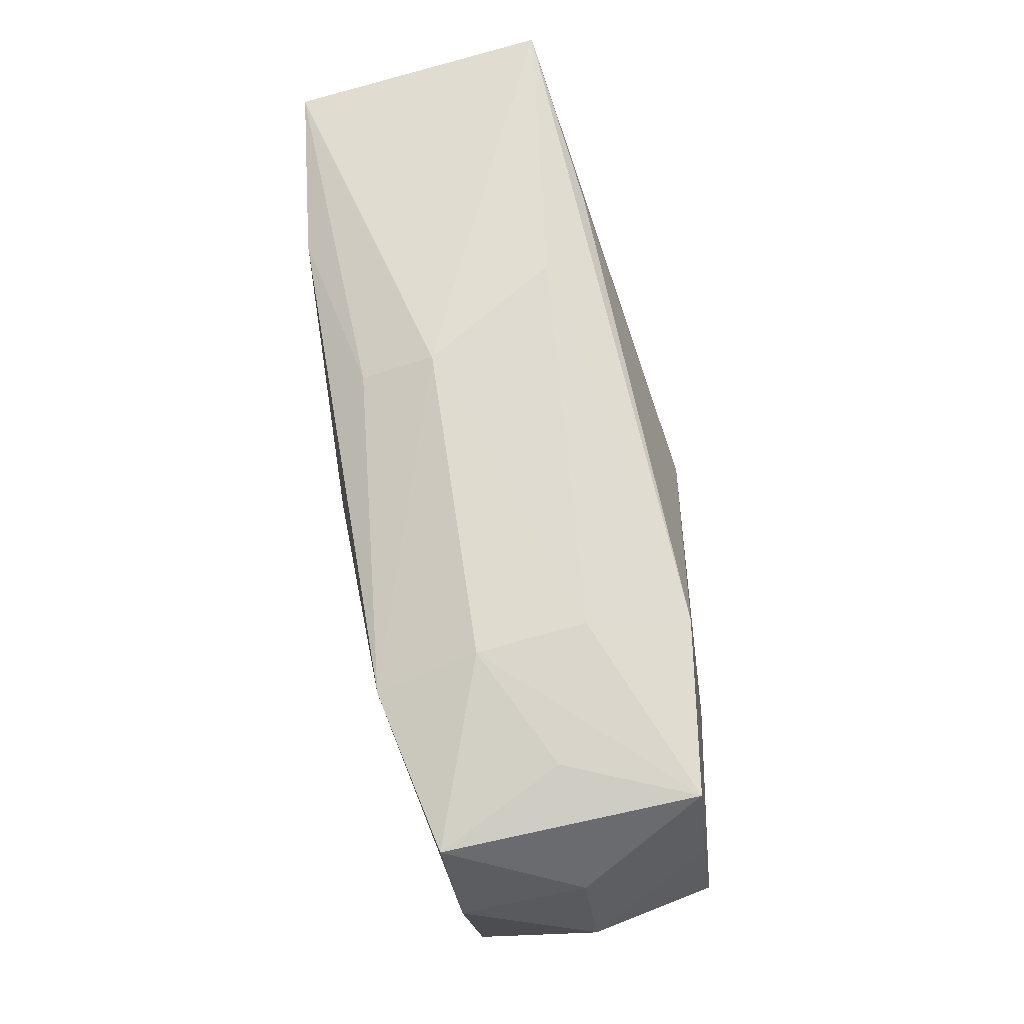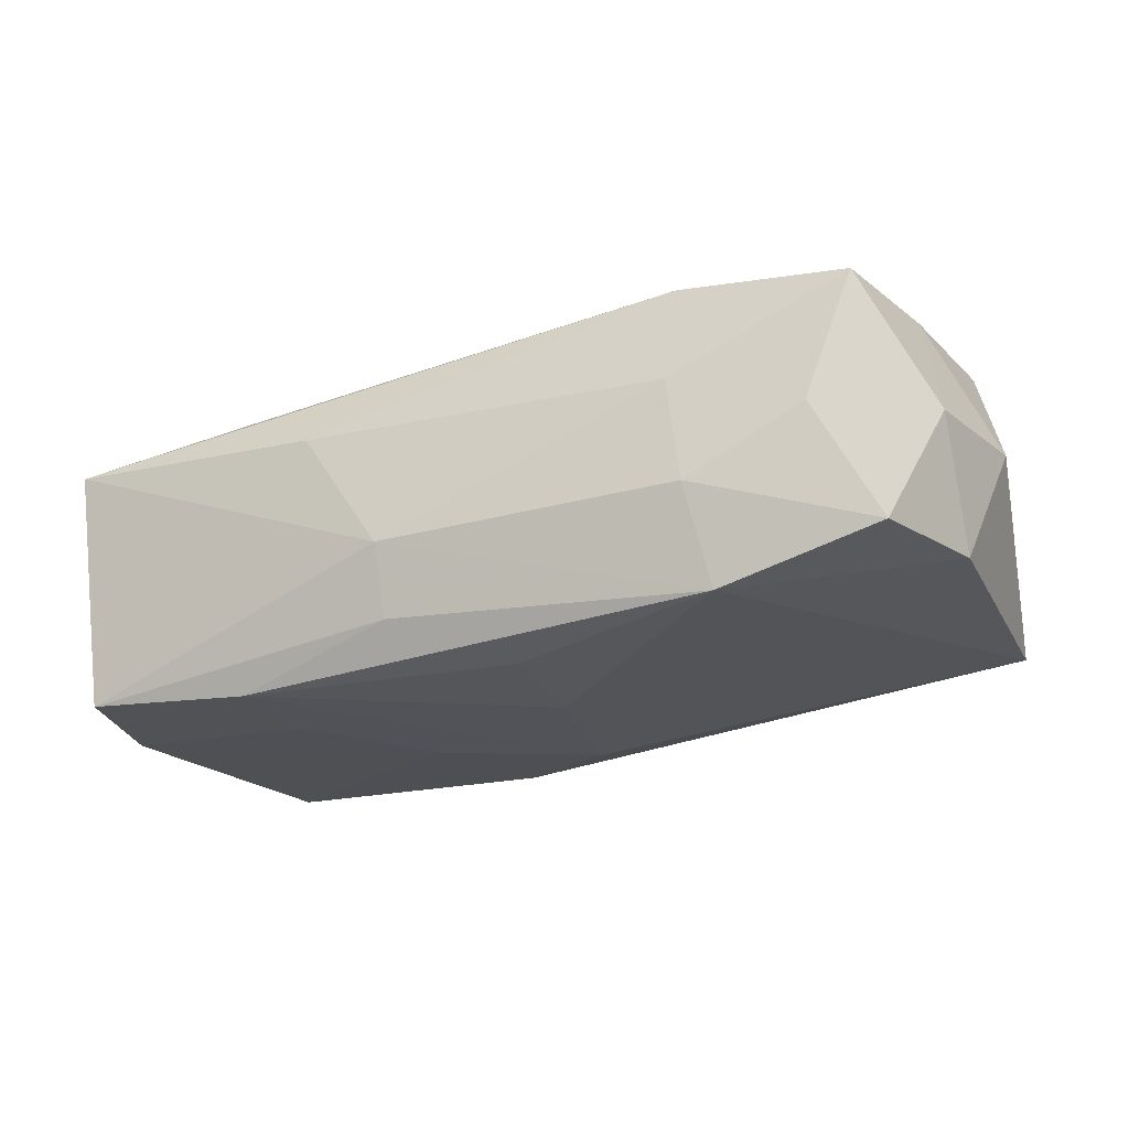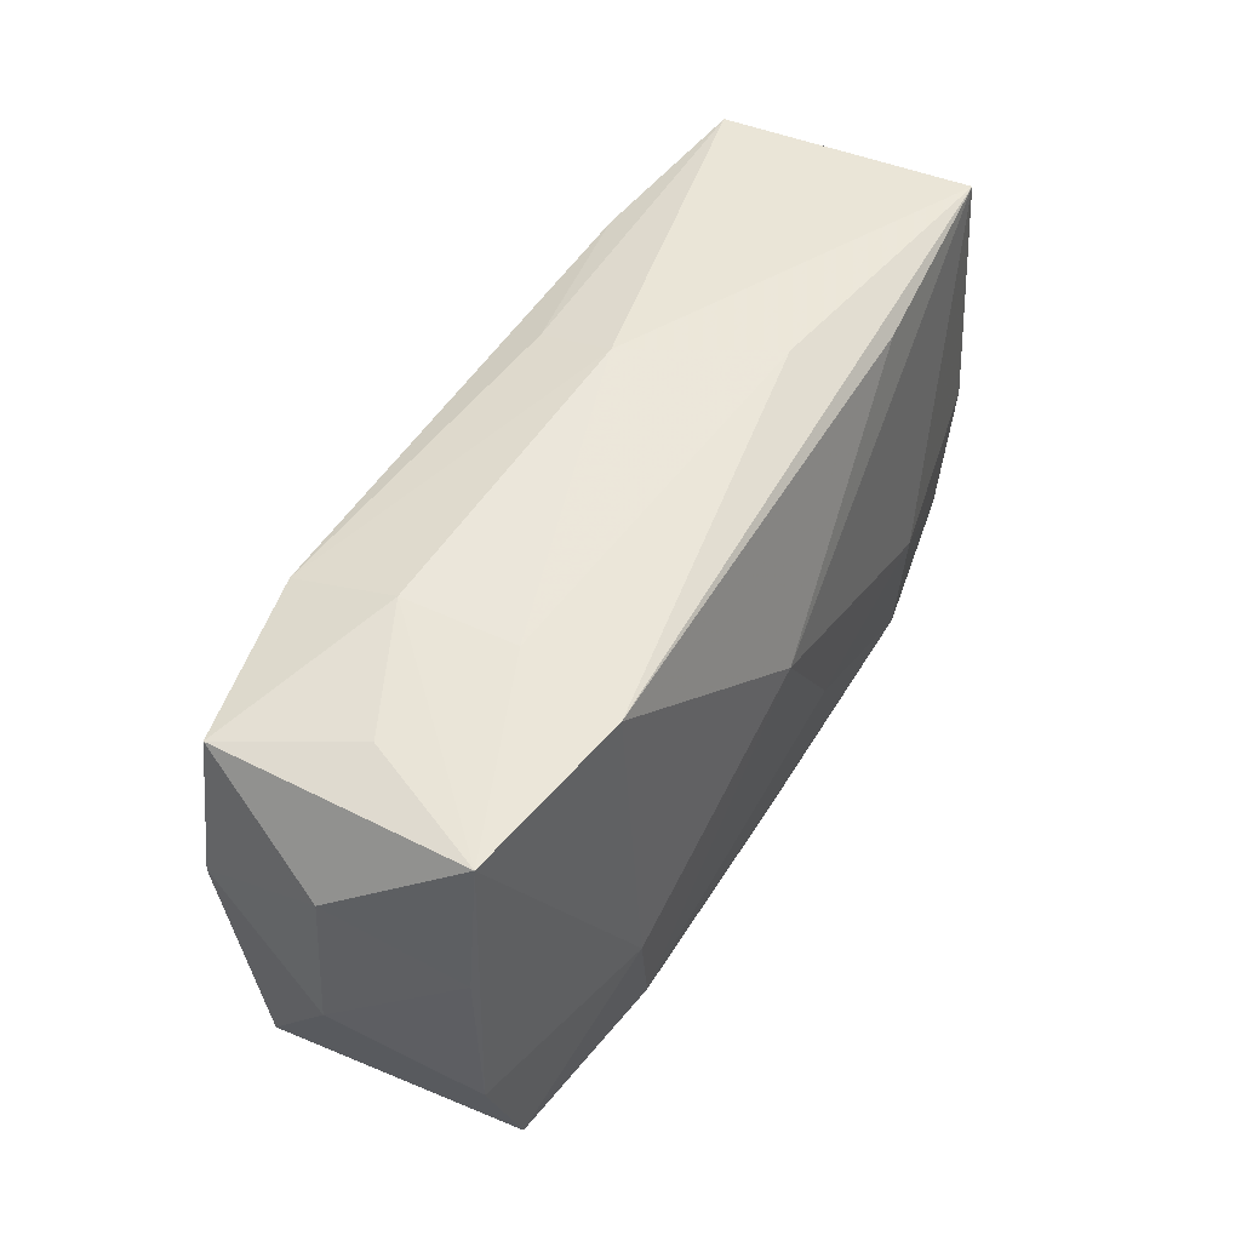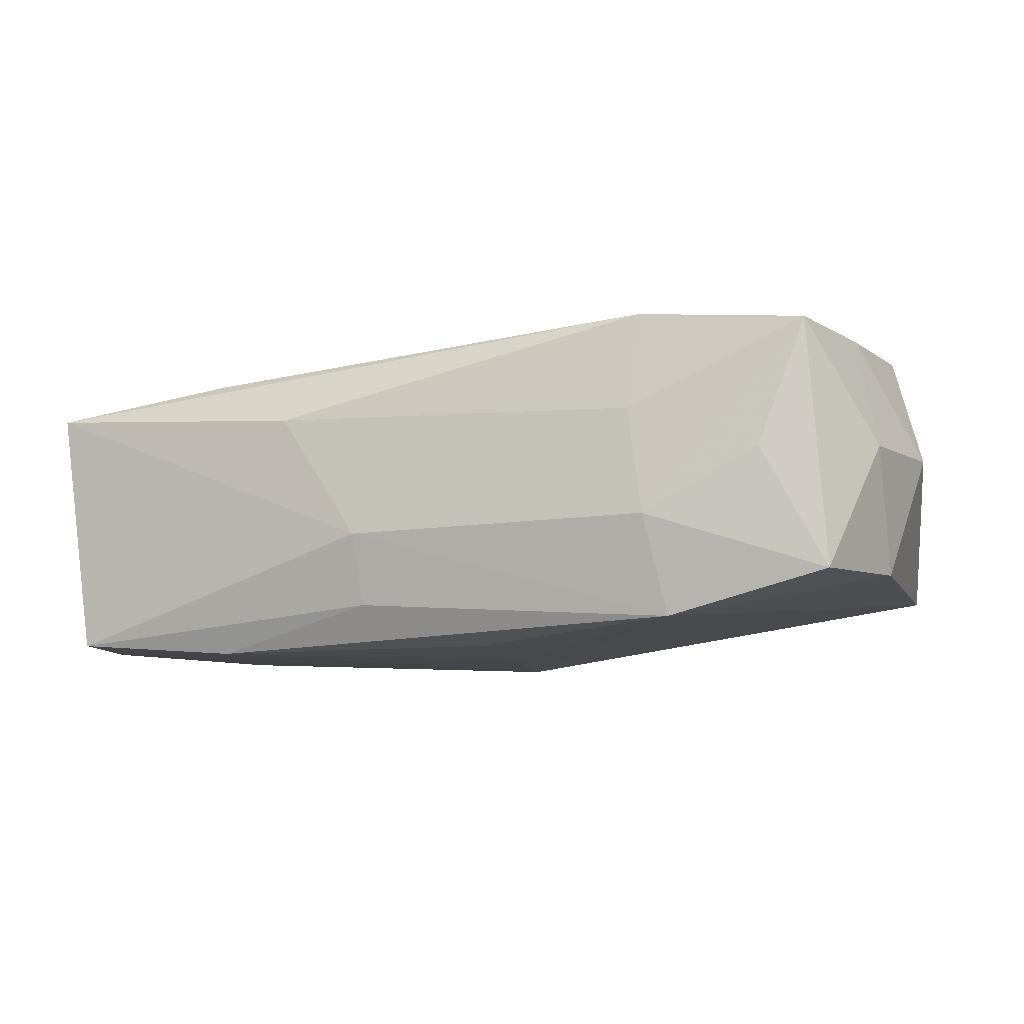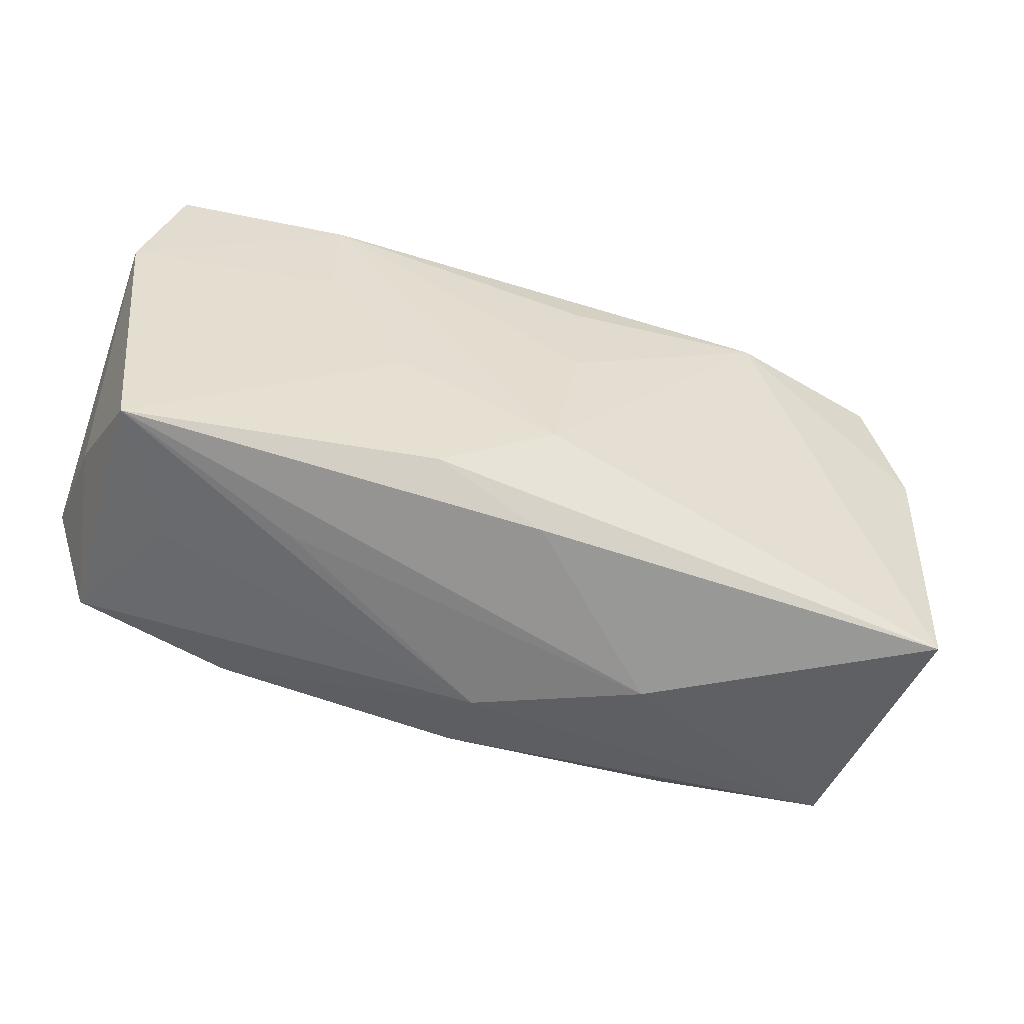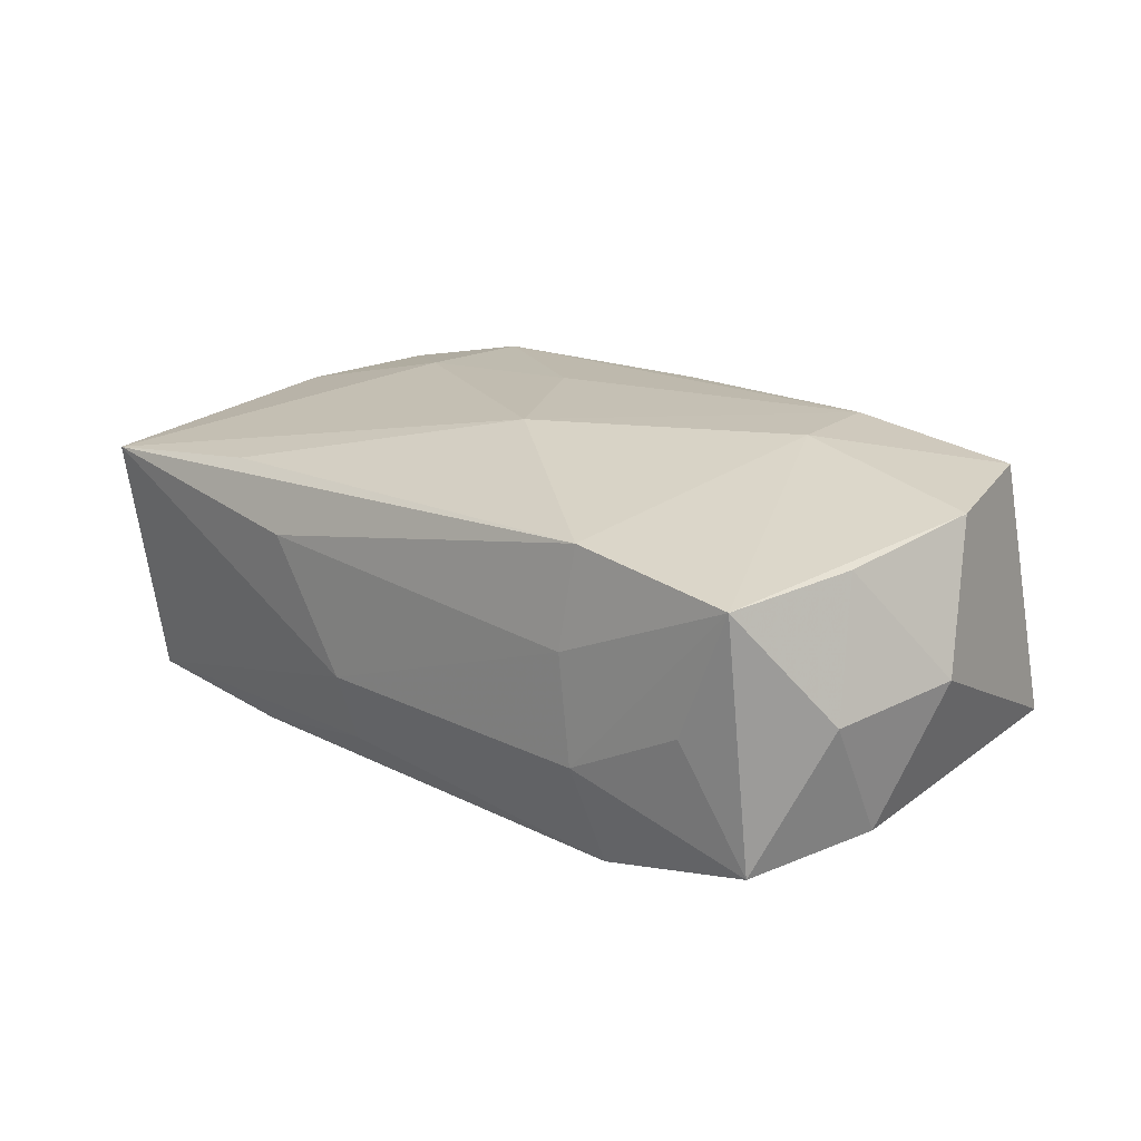
<metadata>
{"format":"obj","ext":"obj","renderer":"f3d","projection":"perspective","resolution":1024,"background":"white","views":[{"elev":70.6,"azim":-98.6,"up":"+Y"},{"elev":-25.8,"azim":-156.4,"up":"+Z"},{"elev":55.0,"azim":-57.1,"up":"+Y"},{"elev":-12.4,"azim":-160.8,"up":"+Z"},{"elev":-58.3,"azim":162.5,"up":"+Y"},{"elev":20.1,"azim":-137.9,"up":"+Z"}]}
</metadata>
<code>
v -0.01839 0.01862 0.01163
v -0.01763 0.01958 0.003445
v 0.03375 -0.0165 0.009766
v 0.01303 -0.004271 -0.01347
v 0.006526 0.0196 -0.005371
v -0.03555 -0.01765 -0.007897
v 0.03641 -0.011 -0.0007717
v -0.01891 -0.01529 0.01422
v 0.02023 0.006179 -0.0138
v -0.02014 -0.006427 0.01447
v 0.01328 0.01947 0.005131
v 0.03744 -0.006238 0.008926
v 0.02232 -0.007491 0.01273
v -0.03458 0.007887 0.01071
v -0.0001424 -0.01859 -0.009685
v -0.02819 0.01889 -0.0004044
v -0.03214 0.01863 0.009977
v 0.009253 -0.0164 -0.01227
v 0.03714 0.004609 -0.01225
v -0.001123 0.005496 0.01463
v -0.01262 -0.02038 0.00207
v 0.03441 0.01536 -0.01302
v 0.02869 -0.01811 0.0001264
v 0.02066 0.01681 0.009537
v 0.006401 -0.007474 0.01413
v -0.0187 0.0196 -0.005385
v 0.0202 0.01535 -0.01438
v 0.03632 0.0175 0.007487
v -0.0201 0.01719 -0.01345
v -0.03307 -0.01523 0.01278
v -8.798e-05 -0.009903 -0.01372
v -0.03647 0.006489 -0.00931
v 0.01902 -0.01936 -0.003706
v -0.03596 -0.00447 0.01207
v -0.002202 0.002905 -0.01438
v -0.03669 0.0117 0.0005329
v 0.02098 -0.01656 0.01282
v 0.006333 0.01777 -0.0112
v 0.0008008 -0.01799 0.01315
v -0.03317 0.0171 -0.01029
v 0.0005143 -0.02007 0.00739
v -0.03895 0.001084 0.001478
v 0.03405 -0.01873 -0.01039
v -0.002642 0.01255 -0.01438
f 12 19 28
f 42 32 6
f 36 17 40
f 36 32 42
f 40 32 36
f 4 43 31
f 19 43 4
f 22 28 19
f 19 27 22
f 5 28 22
f 13 28 20
f 12 28 13
f 41 39 30
f 20 28 24
f 24 1 20
f 28 1 24
f 40 17 16
f 16 26 40
f 17 26 16
f 40 26 29
f 27 44 29
f 29 26 5
f 29 32 40
f 29 6 32
f 31 6 29
f 17 1 2
f 2 26 17
f 5 26 2
f 12 13 3
f 7 19 12
f 7 43 19
f 12 3 7
f 7 3 43
f 18 6 31
f 31 43 18
f 9 27 19
f 19 4 9
f 31 27 9
f 9 4 31
f 25 13 20
f 14 36 42
f 17 36 14
f 41 30 21
f 21 30 6
f 38 29 5
f 27 29 38
f 5 22 38
f 38 22 27
f 31 29 35
f 35 29 44
f 35 27 31
f 35 44 27
f 11 1 28
f 11 2 1
f 11 28 5
f 5 2 11
f 37 3 13
f 13 25 37
f 37 39 41
f 41 3 37
f 41 43 23
f 23 3 41
f 43 3 23
f 6 18 15
f 15 18 43
f 15 21 6
f 43 21 15
f 8 30 39
f 39 37 8
f 8 37 25
f 8 25 20
f 34 14 42
f 42 6 34
f 6 30 34
f 17 14 34
f 33 43 41
f 41 21 33
f 33 21 43
f 30 8 10
f 10 34 30
f 10 8 20
f 20 1 10
f 10 1 17
f 17 34 10

</code>
